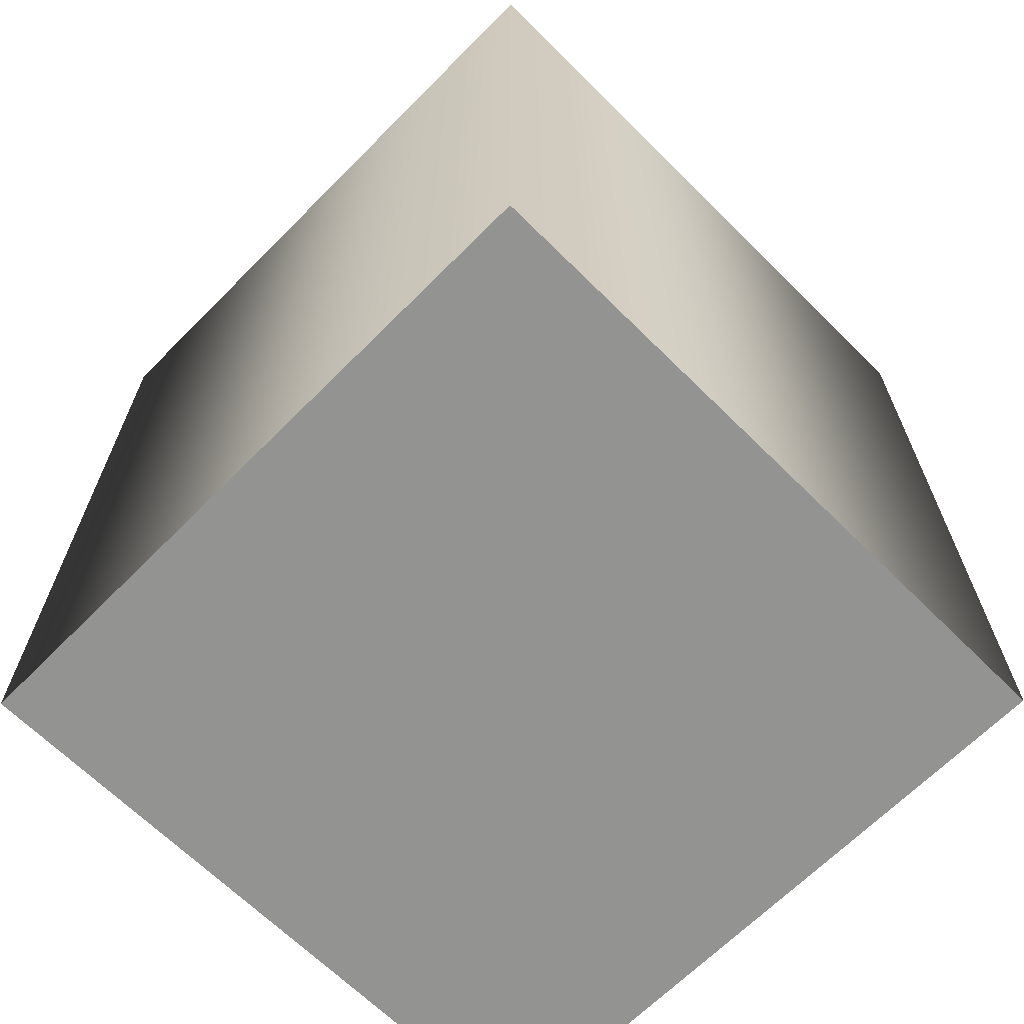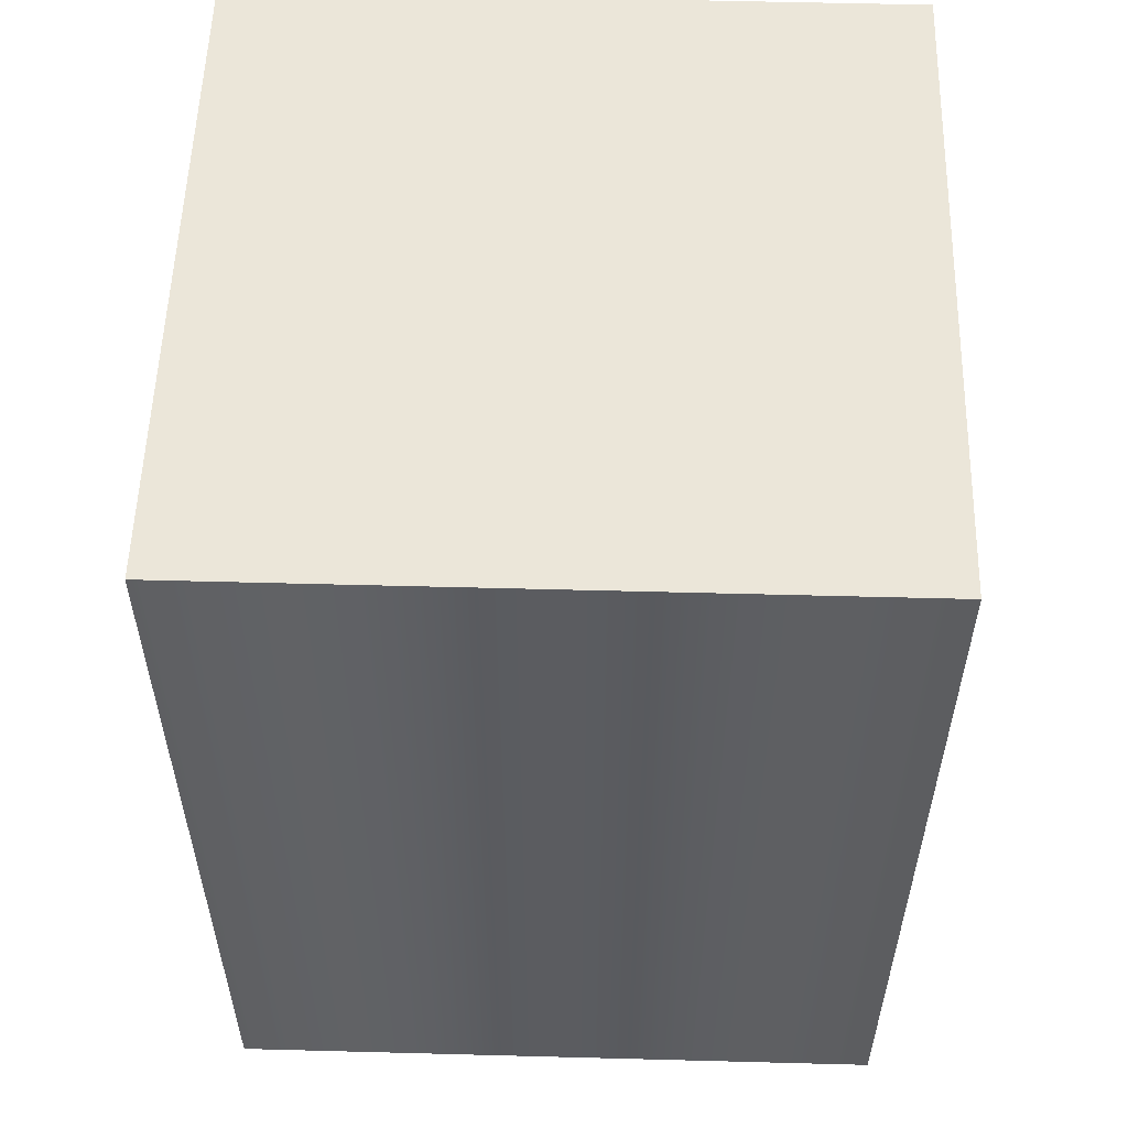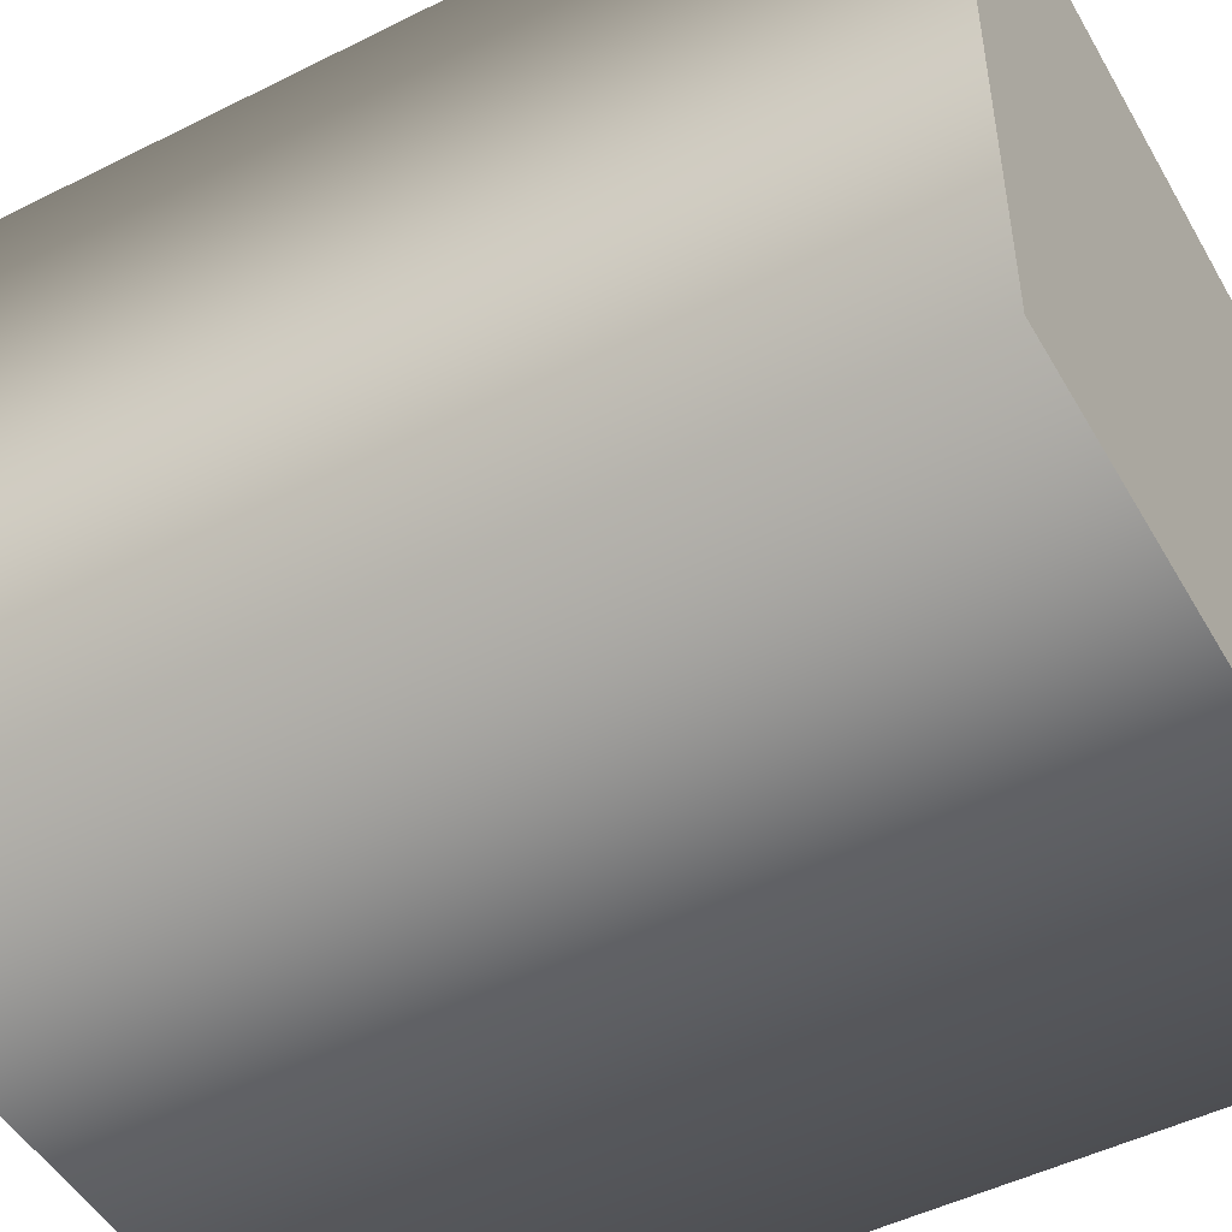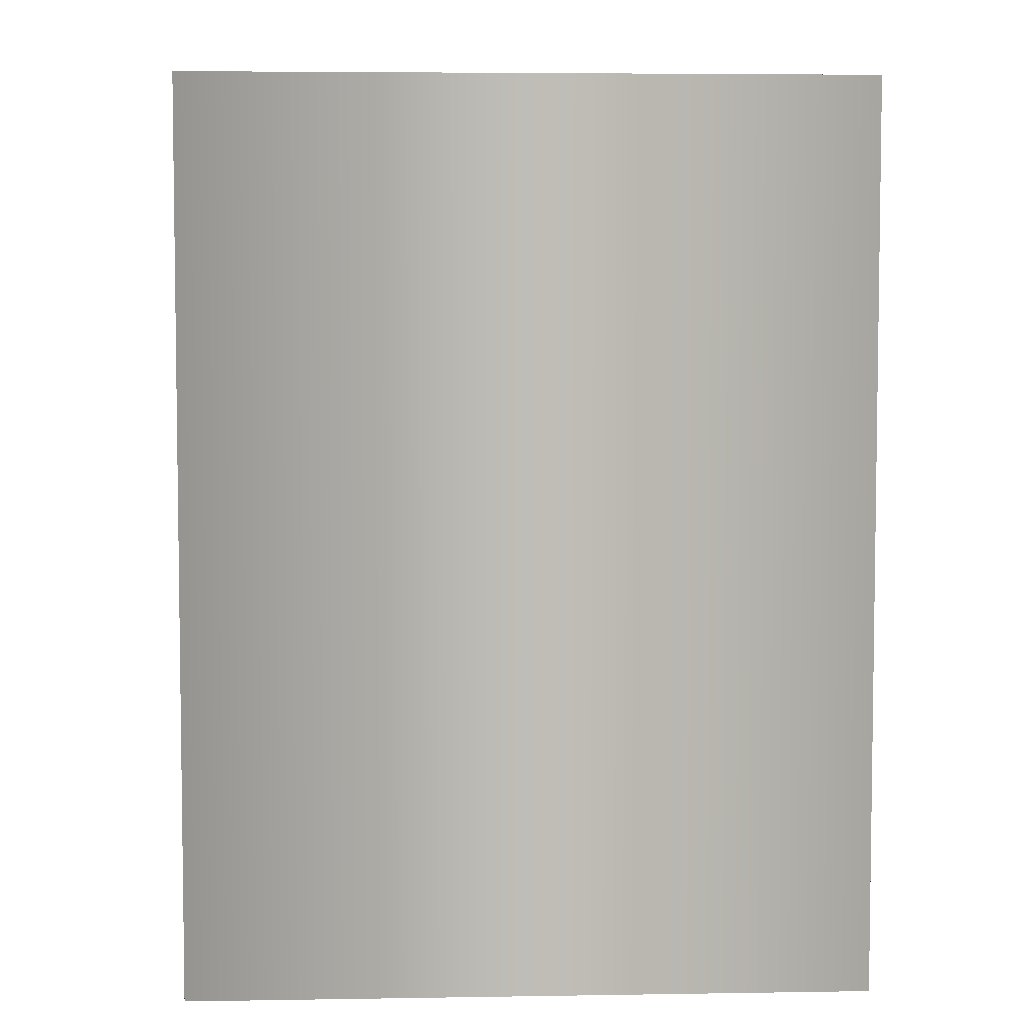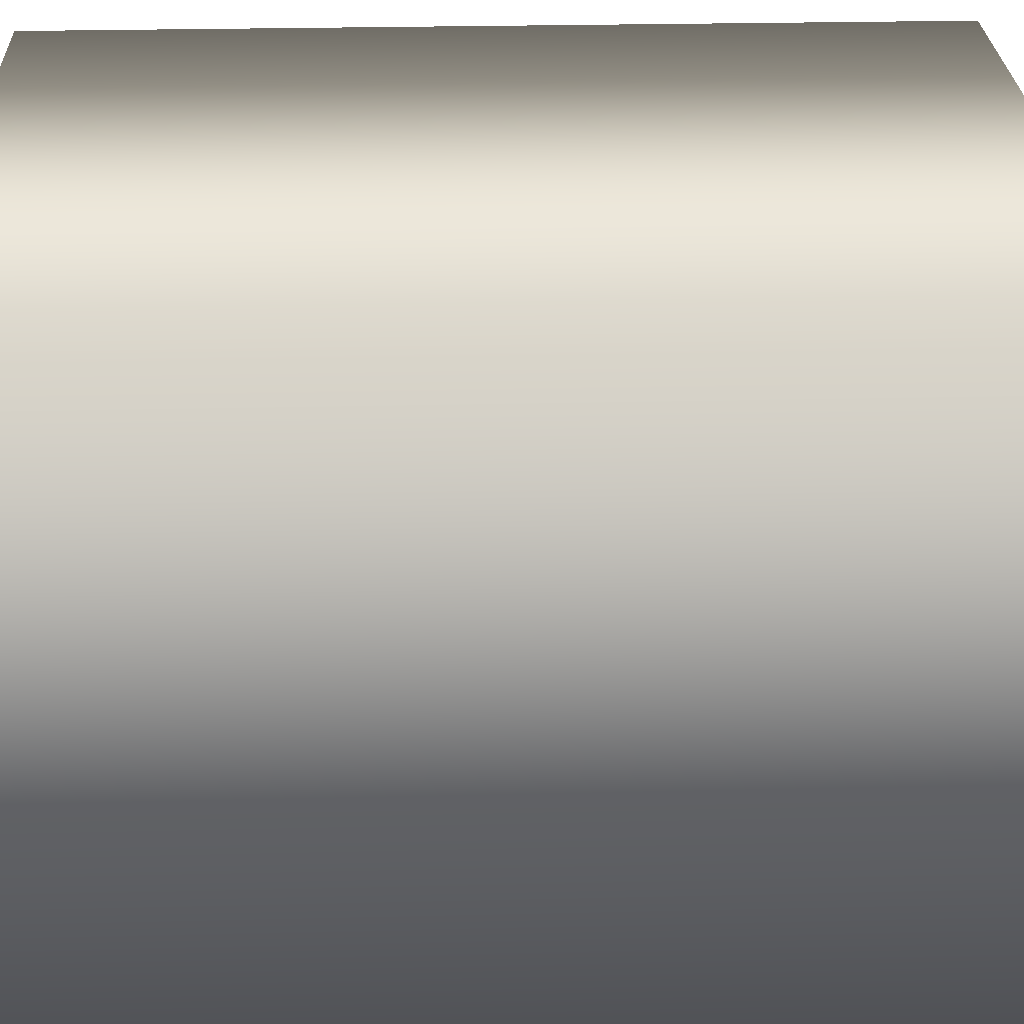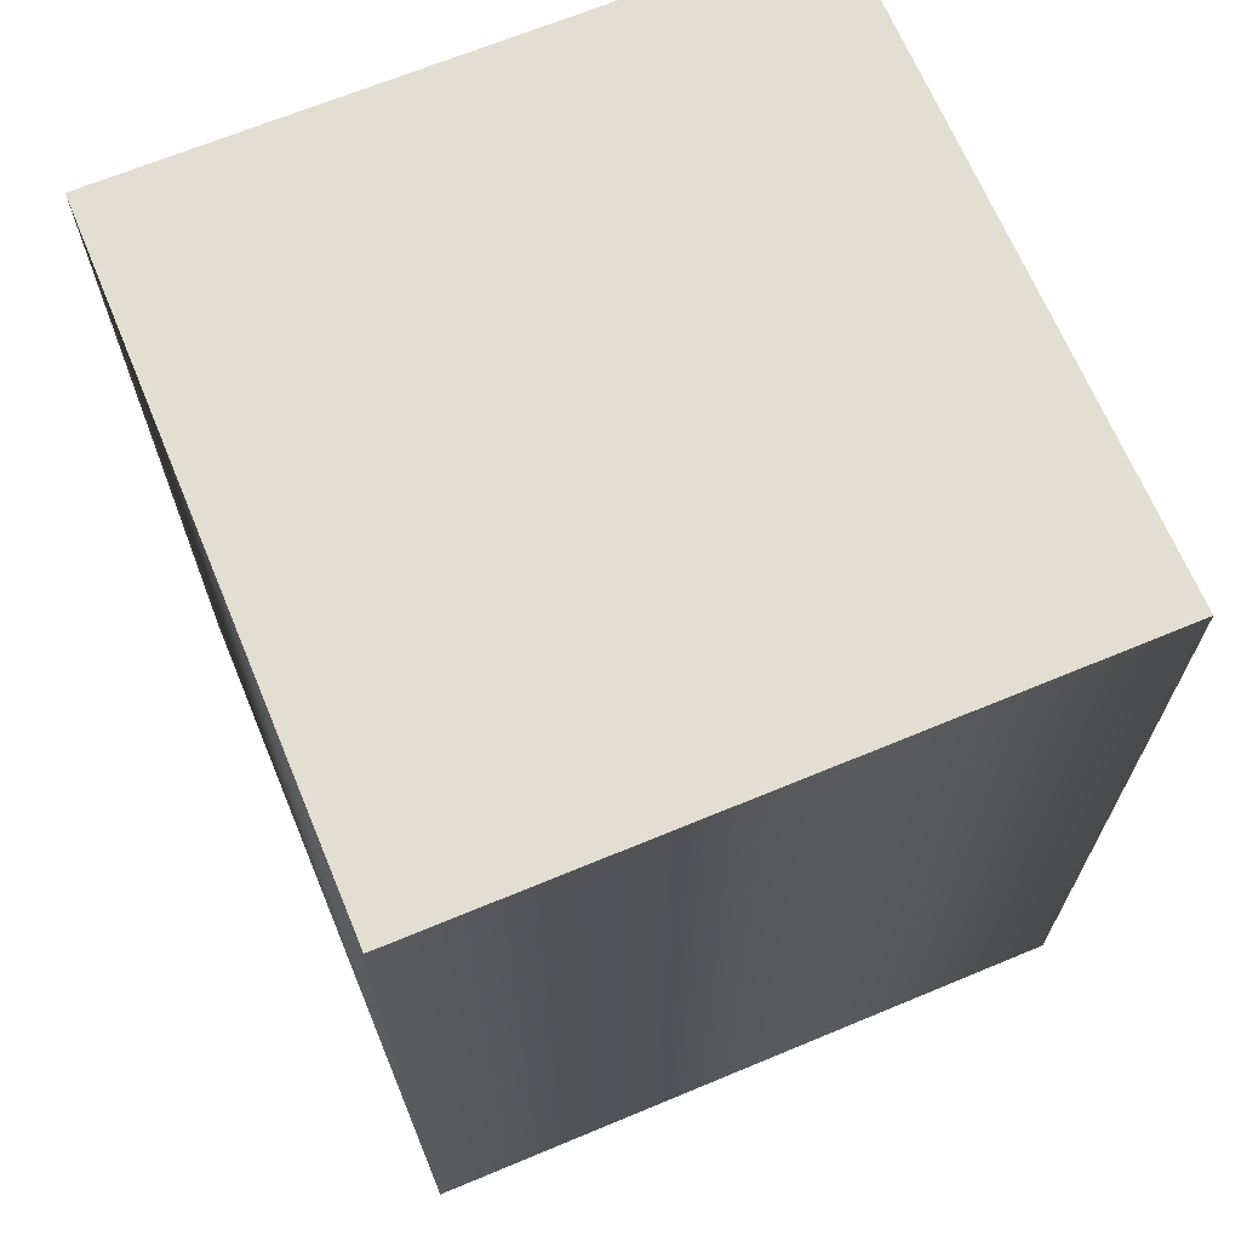
<metadata>
{"format":"obj","ext":"obj","renderer":"f3d","projection":"perspective","resolution":1024,"background":"white","views":[{"elev":-66.7,"azim":-134.8,"up":"+Z"},{"elev":55.1,"azim":-178.4,"up":"+Z"},{"elev":-49.3,"azim":-61.0,"up":"+Y"},{"elev":5.1,"azim":-2.9,"up":"+Z"},{"elev":26.5,"azim":87.9,"up":"+Y"},{"elev":67.5,"azim":-22.6,"up":"+Z"}]}
</metadata>
<code>
o Text
v 1.435 -0 0.5
v 0.6826 -0 0.5
v 0.6826 0.7523 0.5
v 1.435 0.7523 0.5
v 1.435 0 -0.5
v 0.6826 0 -0.5
v 0.6826 0.7523 -0.5
v 1.435 0.7523 -0.5
v 1.435 0 -0.5
v 1.435 -0 0.5
v 0.6826 0 -0.5
v 0.6826 -0 0.5
v 0.6826 0.7523 -0.5
v 0.6826 0.7523 0.5
v 1.435 0.7523 -0.5
v 1.435 0.7523 0.5
f 2 4 3
f 2 1 4
f 8 6 7
f 5 6 8
f 12 11 9
f 14 13 11
f 16 15 13
f 10 9 15
f 10 12 9
f 12 14 11
f 14 16 13
f 16 10 15

</code>
